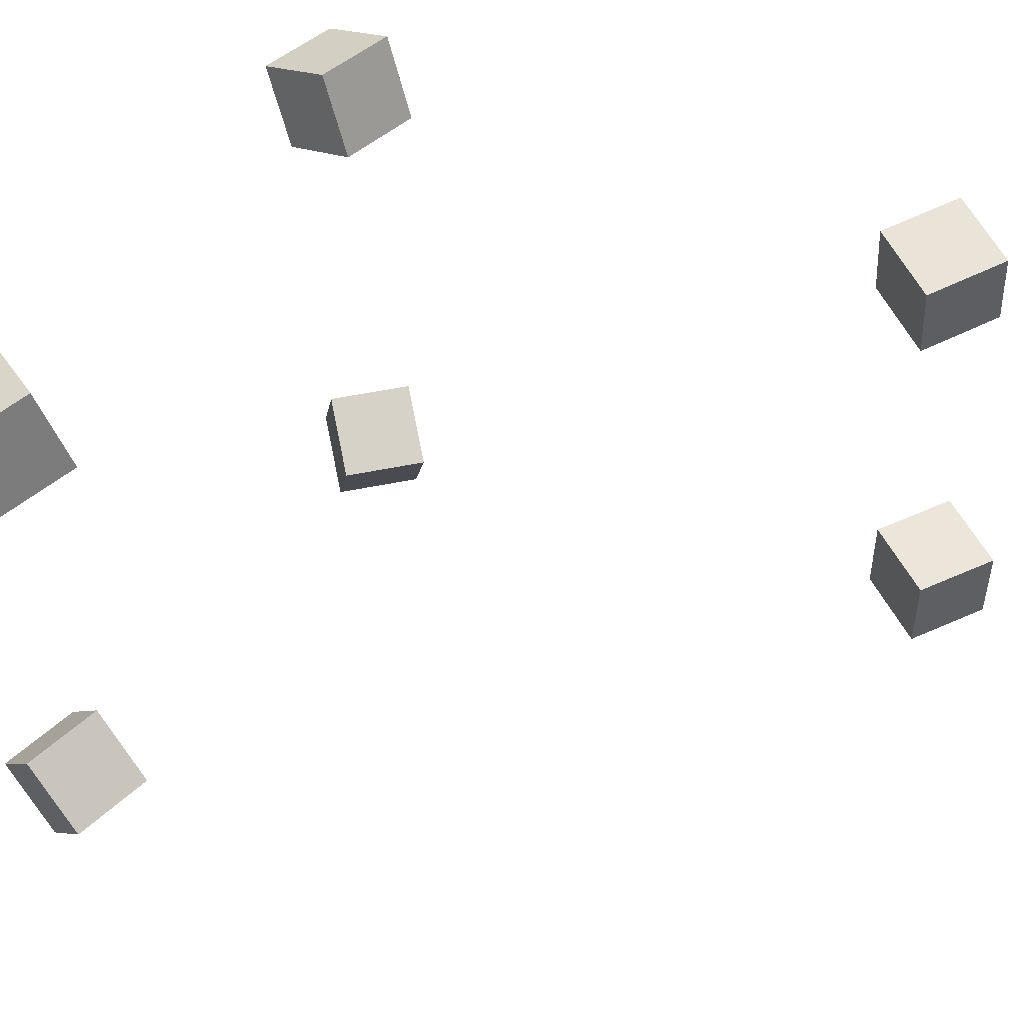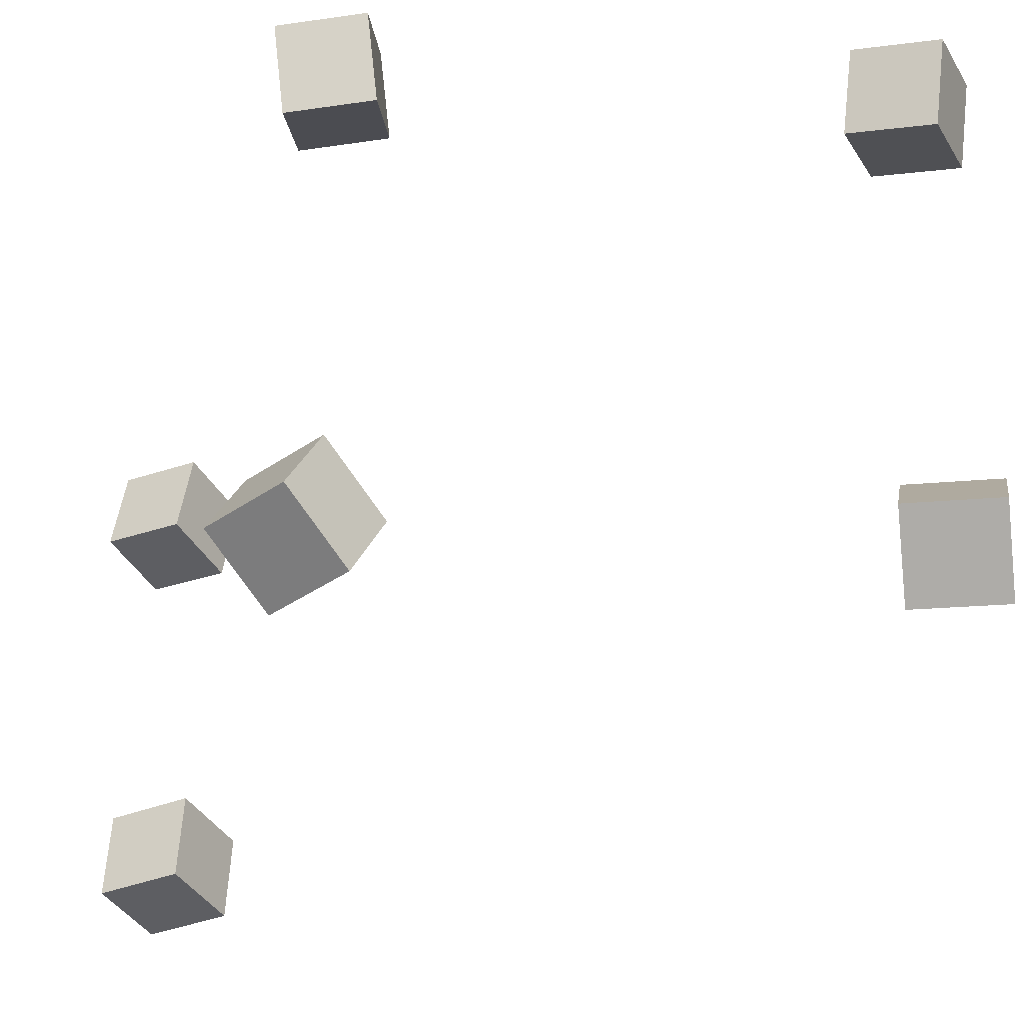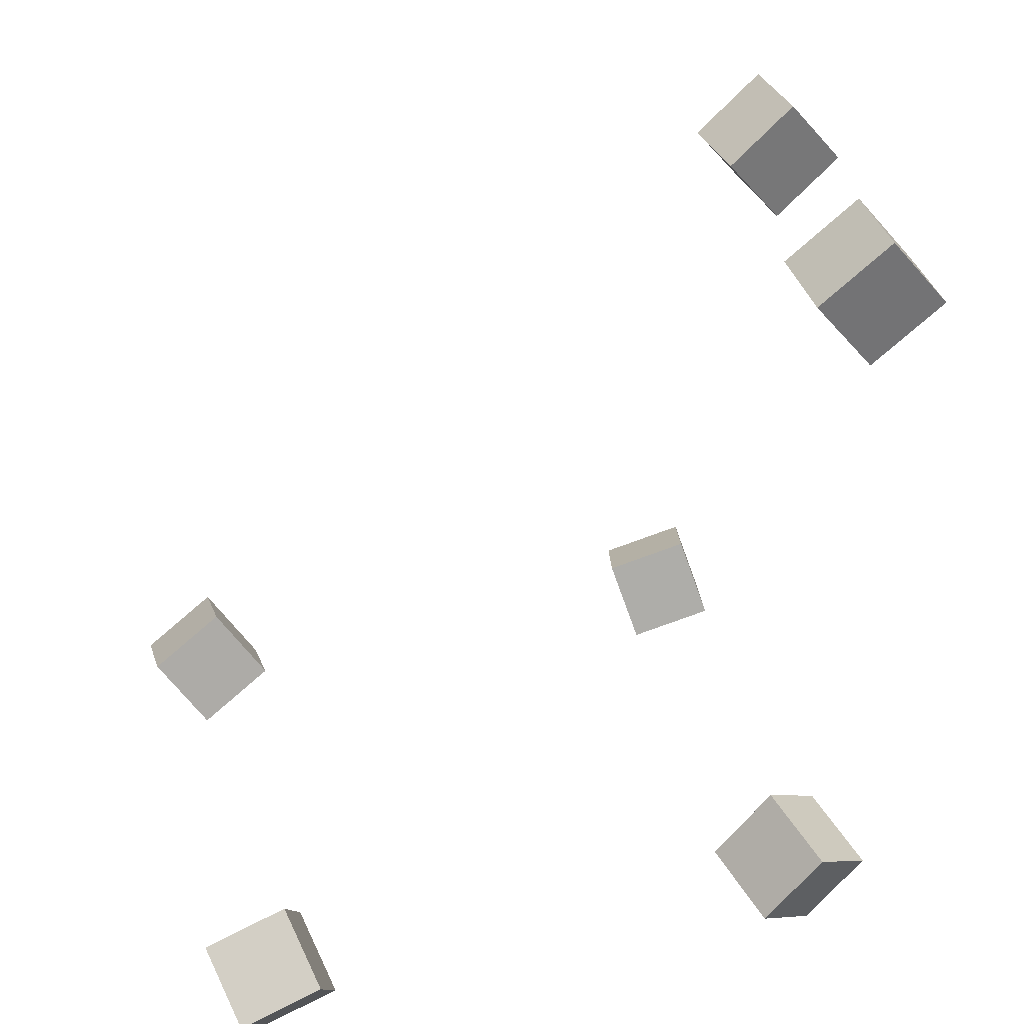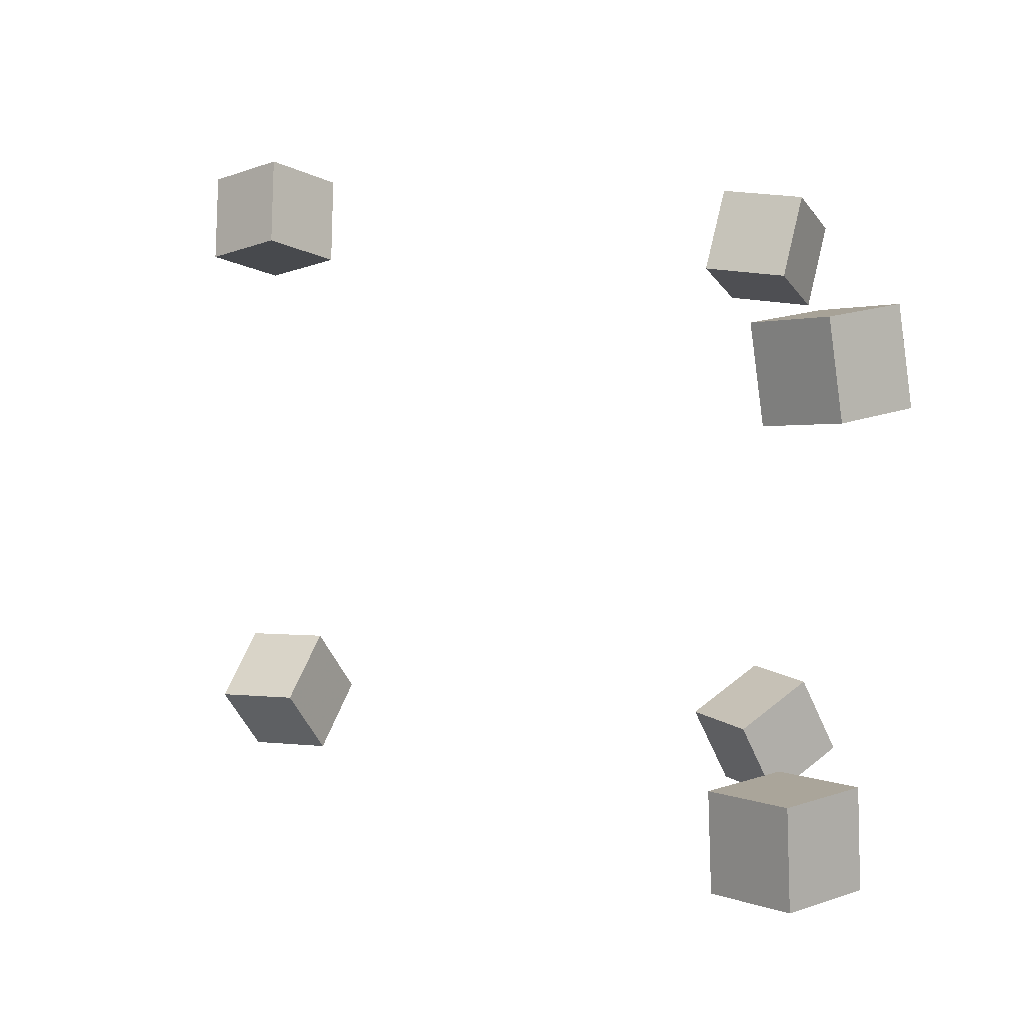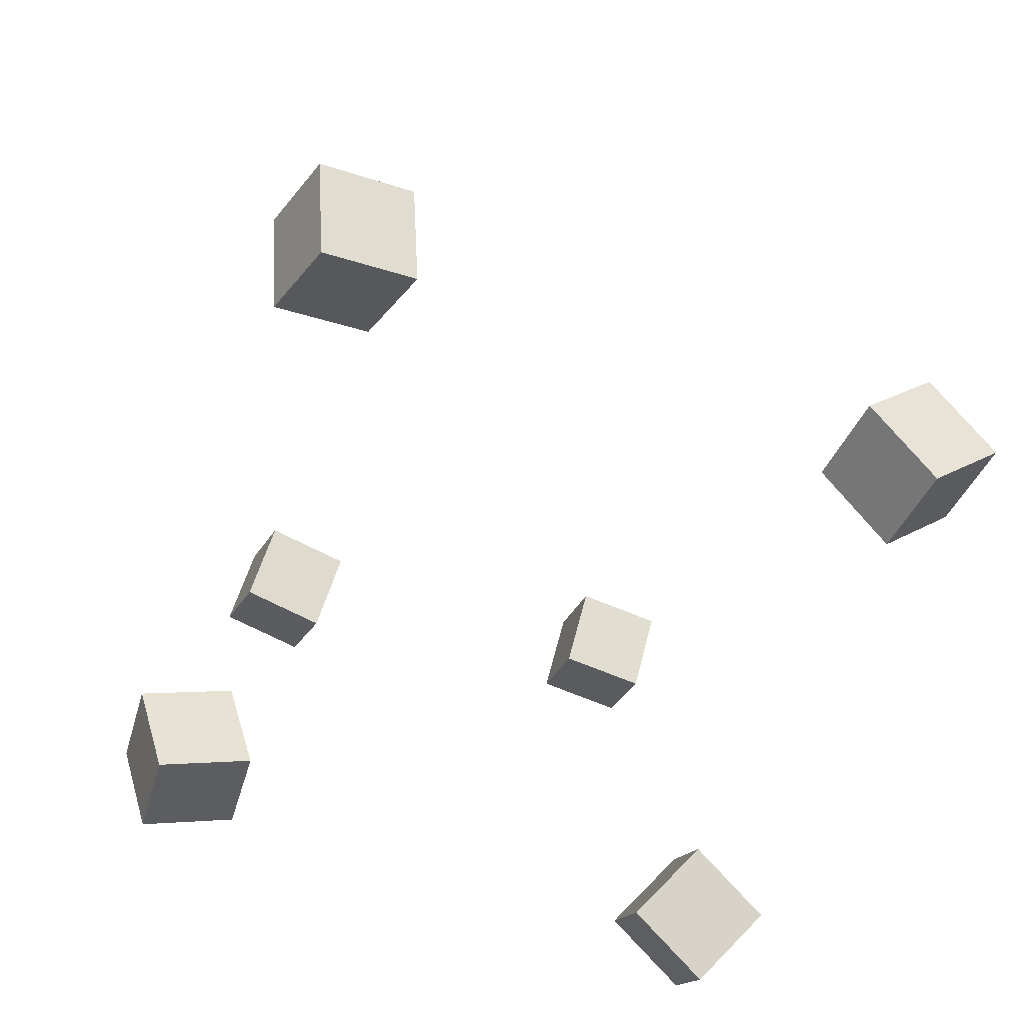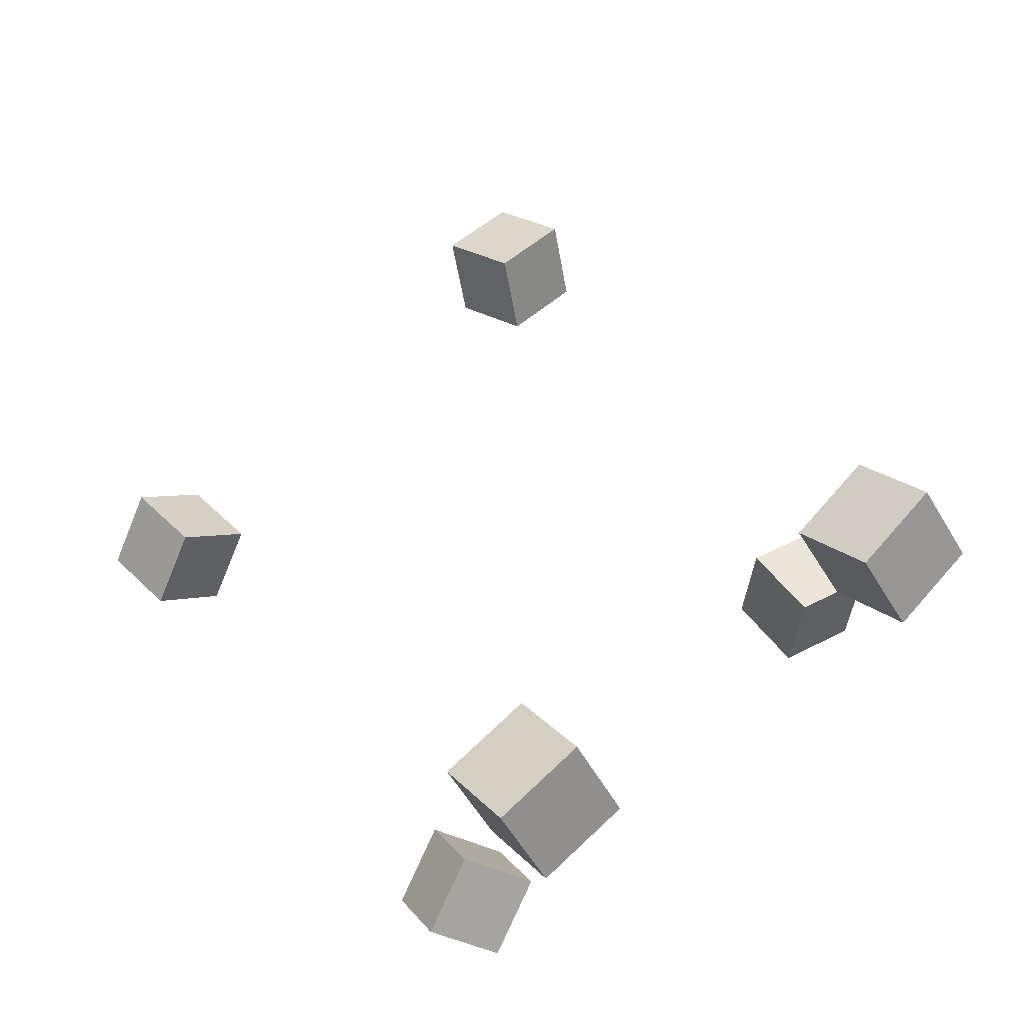
<metadata>
{"format":"obj","ext":"obj","renderer":"f3d","projection":"perspective","resolution":1024,"background":"white","views":[{"elev":50.4,"azim":115.0,"up":"+Z"},{"elev":-38.8,"azim":-11.4,"up":"+Z"},{"elev":34.2,"azim":168.1,"up":"+Y"},{"elev":8.2,"azim":-171.9,"up":"+Z"},{"elev":-67.1,"azim":69.4,"up":"+Y"},{"elev":73.5,"azim":-131.1,"up":"+Y"}]}
</metadata>
<code>
v -0.2256 0.2227 -0.1398
v -0.2237 0.2228 -0.08887
v -0.1932 0.2619 -0.1411
v -0.1913 0.262 -0.09017
v -0.1864 0.1902 -0.1412
v -0.1845 0.1903 -0.09028
v -0.154 0.2294 -0.1425
v -0.1521 0.2295 -0.09158
f 1.0 7.0 5.0
f 1.0 3.0 7.0
f 1.0 4.0 3.0
f 1.0 2.0 4.0
f 3.0 8.0 7.0
f 3.0 4.0 8.0
f 5.0 7.0 8.0
f 5.0 8.0 6.0
f 1.0 5.0 6.0
f 1.0 6.0 2.0
f 2.0 6.0 8.0
f 2.0 8.0 4.0
v -0.2387 0.193 0.1418
v -0.2003 0.1603 0.1363
v -0.2064 0.2316 0.138
v -0.168 0.1989 0.1325
v -0.2453 0.1936 0.09184
v -0.2069 0.1609 0.08635
v -0.213 0.2322 0.08805
v -0.1746 0.1995 0.08256
f 9.0 15.0 13.0
f 9.0 11.0 15.0
f 9.0 12.0 11.0
f 9.0 10.0 12.0
f 11.0 16.0 15.0
f 11.0 12.0 16.0
f 13.0 15.0 16.0
f 13.0 16.0 14.0
f 9.0 13.0 14.0
f 9.0 14.0 10.0
f 10.0 14.0 16.0
f 10.0 16.0 12.0
v -0.1735 -0.1875 -0.1558
v -0.1548 -0.1711 -0.1108
v -0.2056 -0.1477 -0.1569
v -0.1869 -0.1313 -0.112
v -0.1381 -0.1596 -0.1807
v -0.1194 -0.1432 -0.1358
v -0.1702 -0.1198 -0.1819
v -0.1515 -0.1034 -0.1369
f 17.0 23.0 21.0
f 17.0 19.0 23.0
f 17.0 20.0 19.0
f 17.0 18.0 20.0
f 19.0 24.0 23.0
f 19.0 20.0 24.0
f 21.0 23.0 24.0
f 21.0 24.0 22.0
f 17.0 21.0 22.0
f 17.0 22.0 18.0
f 18.0 22.0 24.0
f 18.0 24.0 20.0
v 0.1184 -0.1804 0.1431
v 0.1204 -0.1984 0.1917
v 0.1477 -0.1399 0.1569
v 0.1497 -0.1578 0.2055
v 0.1614 -0.2075 0.1313
v 0.1634 -0.2254 0.1799
v 0.1907 -0.1669 0.1451
v 0.1927 -0.1849 0.1937
f 25.0 31.0 29.0
f 25.0 27.0 31.0
f 25.0 28.0 27.0
f 25.0 26.0 28.0
f 27.0 32.0 31.0
f 27.0 28.0 32.0
f 29.0 31.0 32.0
f 29.0 32.0 30.0
f 25.0 29.0 30.0
f 25.0 30.0 26.0
f 26.0 30.0 32.0
f 26.0 32.0 28.0
v 0.1727 -0.1897 -0.1756
v 0.1251 -0.1711 -0.1724
v 0.1872 -0.1592 -0.1373
v 0.1396 -0.1405 -0.1341
v 0.1607 -0.2262 -0.1419
v 0.1131 -0.2076 -0.1388
v 0.1751 -0.1957 -0.1036
v 0.1275 -0.1771 -0.1004
f 33.0 39.0 37.0
f 33.0 35.0 39.0
f 33.0 36.0 35.0
f 33.0 34.0 36.0
f 35.0 40.0 39.0
f 35.0 36.0 40.0
f 37.0 39.0 40.0
f 37.0 40.0 38.0
f 33.0 37.0 38.0
f 33.0 38.0 34.0
f 34.0 38.0 40.0
f 34.0 40.0 36.0
v -0.1853 -0.1578 0.1183
v -0.1946 -0.1762 0.1646
v -0.1718 -0.1133 0.1386
v -0.1811 -0.1316 0.185
v -0.1376 -0.1738 0.1215
v -0.1469 -0.1921 0.1679
v -0.1241 -0.1292 0.1419
v -0.1334 -0.1476 0.1882
f 41.0 47.0 45.0
f 41.0 43.0 47.0
f 41.0 44.0 43.0
f 41.0 42.0 44.0
f 43.0 48.0 47.0
f 43.0 44.0 48.0
f 45.0 47.0 48.0
f 45.0 48.0 46.0
f 41.0 45.0 46.0
f 41.0 46.0 42.0
f 42.0 46.0 48.0
f 42.0 48.0 44.0

</code>
